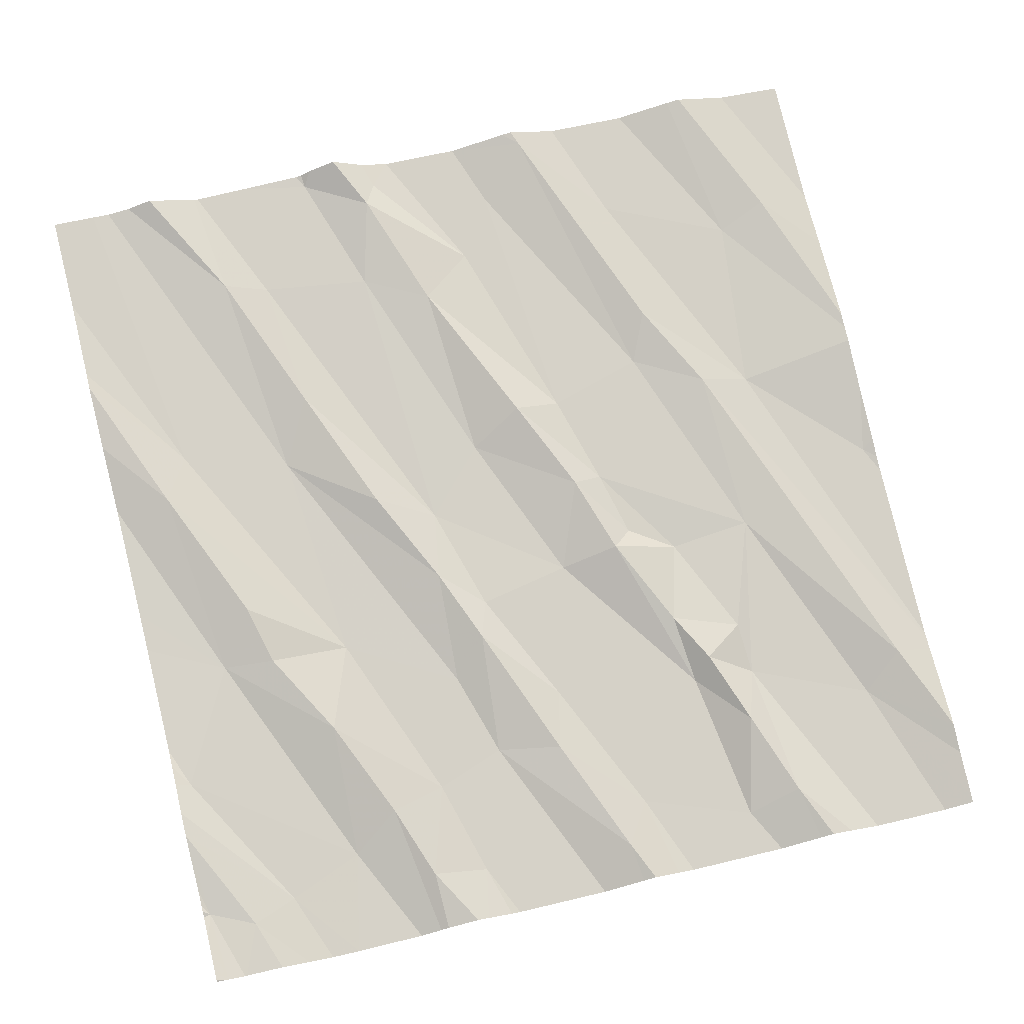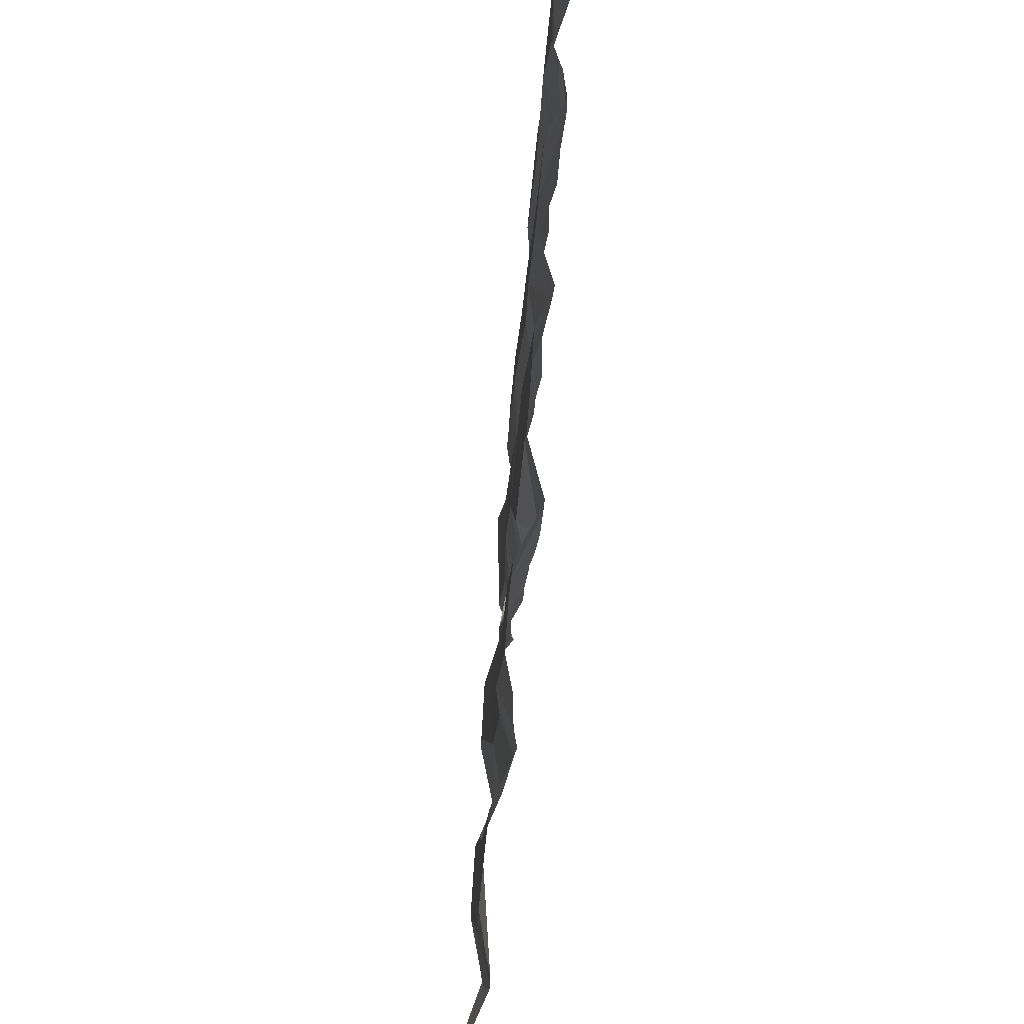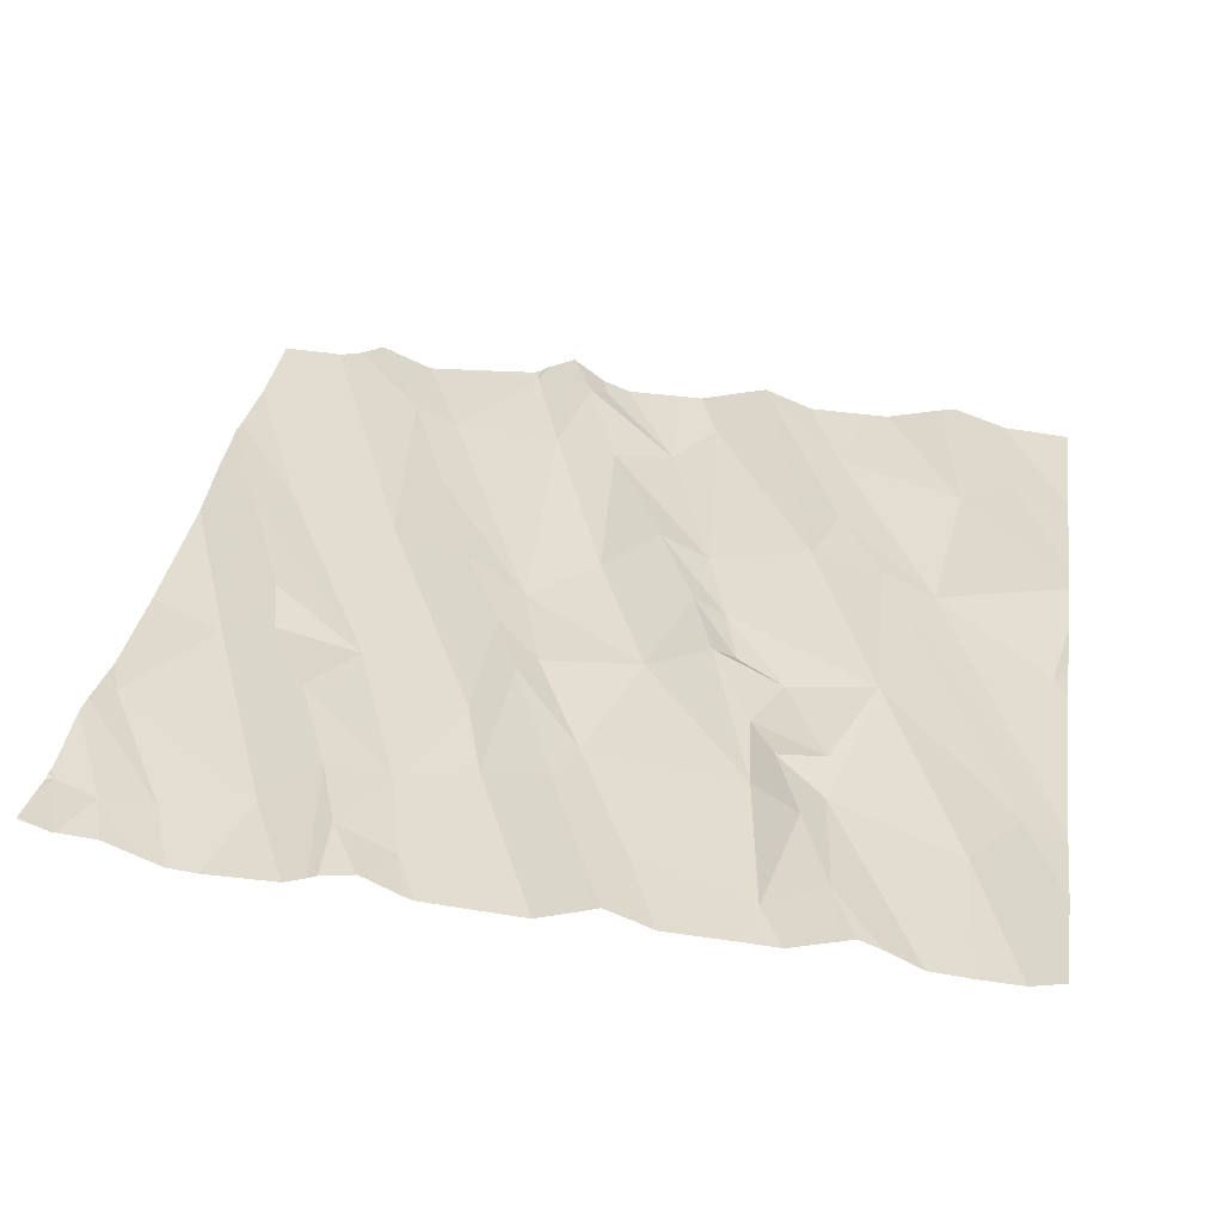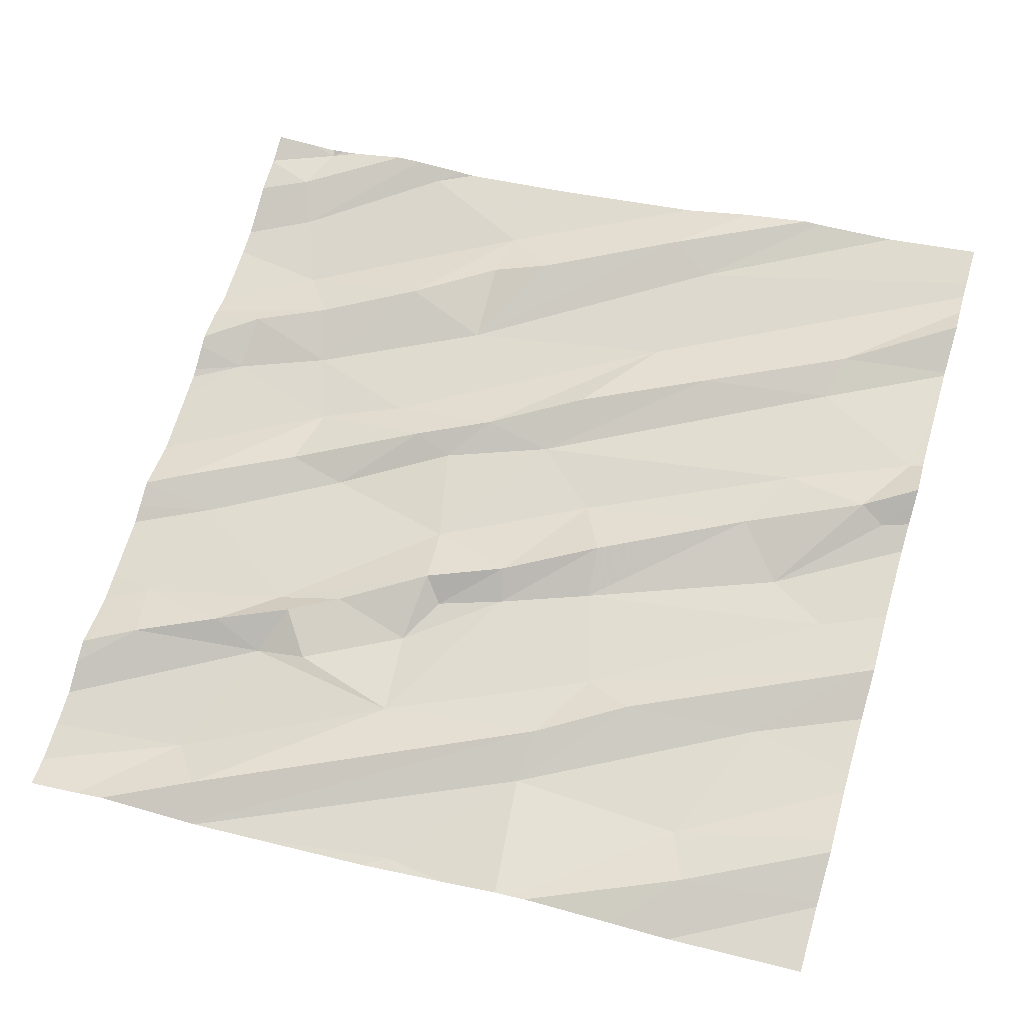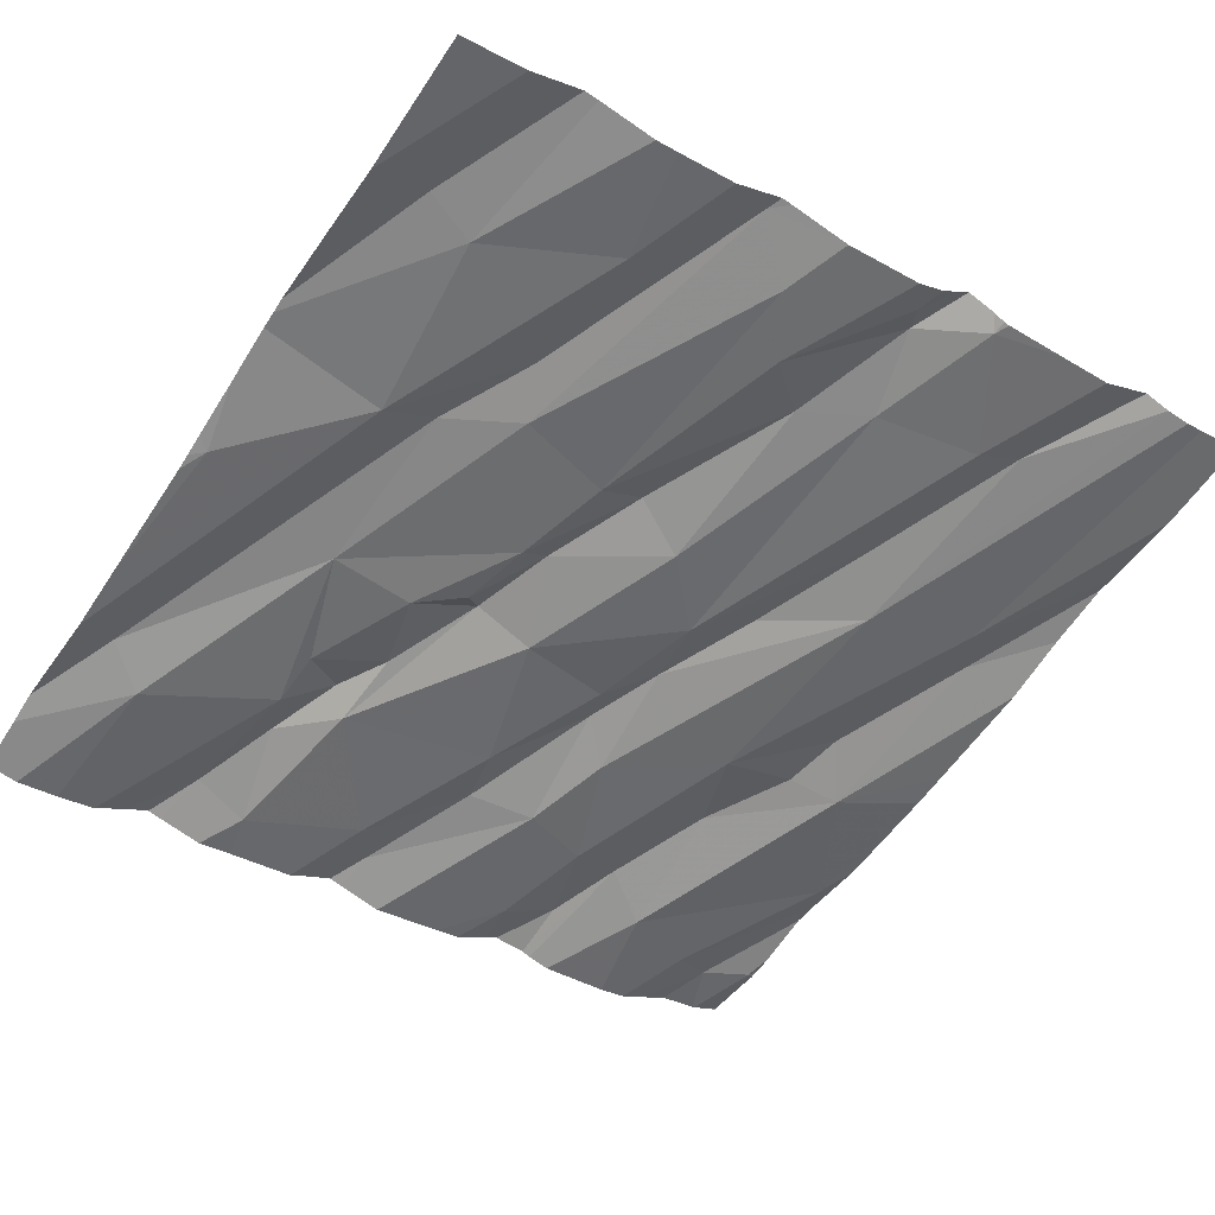
<metadata>
{"format":"obj","ext":"obj","renderer":"f3d","projection":"perspective","resolution":1024,"background":"white","views":[{"elev":71.8,"azim":-103.9,"up":"+Z"},{"elev":-32.2,"azim":-102.3,"up":"+Y"},{"elev":25.3,"azim":-81.4,"up":"+Z"},{"elev":63.5,"azim":16.5,"up":"+Z"},{"elev":-46.9,"azim":56.4,"up":"+Z"}]}
</metadata>
<code>
v -63.57 292.5 501.6
v -63.39 292.5 501.6
v -61.88 292.1 501.8
v -63.23 292.5 501.6
v -62.98 292.5 501.7
v -63.39 290.7 501.5
v -63.46 290.8 501.5
v -61.88 291 501.8
v -63.62 292.5 501.6
v -62.87 290.6 501.6
v -63.61 292.5 501.6
v -63.32 292.5 501.6
v -62.19 290.7 501.7
v -62.89 290.6 501.6
v -62.93 290.6 501.6
v -63.67 291.8 501.5
v -61.88 291.3 501.8
v -61.88 292.1 501.8
v -63.67 291 501.5
v -63.69 291.1 501.5
v -63.47 291.1 501.6
v -63.4 291.7 501.6
v -63.7 291.5 501.5
v -63.6 291.4 501.5
v -61.88 291.3 501.8
v -62.99 291 501.6
v -63.34 291.2 501.5
v -63.35 291 501.5
v -61.88 290.7 501.7
v -61.88 290.9 501.8
v -61.88 291.5 501.8
v -61.88 290.9 501.8
v -62.81 291.4 501.7
v -63 291.4 501.6
v -62.66 291.6 501.7
v -63.3 291.1 501.6
v -63.23 291.1 501.5
v -63.01 291.2 501.6
v -62.8 291.3 501.6
v -63.19 291.2 501.6
v -63.3 291.5 501.6
v -62.8 291.7 501.7
v -62.62 291 501.7
v -62.63 290.9 501.6
v -62.99 291.3 501.6
v -63.04 291.7 501.6
v -62.53 291.1 501.7
v -62.59 291.4 501.7
v -62.94 291.3 501.6
v -63.43 291.6 501.6
v -62.24 290.8 501.7
v -62.6 291.5 501.7
v -62.12 291.1 501.7
v -62.42 291.1 501.7
v -62.03 291.4 501.7
v -62.32 290.6 501.7
v -61.92 291.3 501.8
v -62.53 290.6 501.7
v -62.72 290.6 501.6
v -62.27 291.6 501.8
v -62.16 291.5 501.7
v -62.85 290.6 501.6
v -63.36 290.6 501.5
v -61.88 291.2 501.8
v -63.46 291.9 501.6
v -61.88 291.3 501.8
v -63.57 292.1 501.5
v -61.88 290.7 501.7
v -63.66 291.9 501.6
v -62.6 292.1 501.7
v -62.75 291.9 501.7
v -62.96 291.8 501.7
v -63.13 291.7 501.6
v -63.49 292 501.6
v -63.27 292.1 501.6
v -63.06 292.3 501.6
v -63.32 292.5 501.6
v -63.68 292.4 501.6
v -63.63 292.5 501.6
v -63.64 292.3 501.6
v -61.88 291.5 501.8
v -61.88 291.1 501.8
v -63.21 291.8 501.6
v -63.08 292.2 501.7
v -63.08 292 501.6
v -63.44 292.5 501.6
v -62.95 292.2 501.7
v -62.19 290.6 501.7
v -62.54 292.3 501.7
v -62.64 292.4 501.8
v -62.19 291.8 501.8
v -62.16 292 501.8
v -62.14 292.1 501.8
v -63.37 290.6 501.5
v -61.95 291.7 501.8
v -62.46 292 501.8
v -63.4 290.6 501.5
v -63.21 290.6 501.5
v -61.91 291.9 501.8
v -62 291.7 501.8
v -62.6 290.6 501.6
v -63.67 290.6 501.5
v -63.6 290.6 501.5
v -63.27 292.5 501.6
v -63.79 290.7 501.4
v -63.79 291.7 501.5
v -63.79 291.8 501.5
v -63.79 291.4 501.5
v -63.79 291.4 501.5
v -63.79 291.4 501.5
v -63.79 291.5 501.5
v -63.79 291.3 501.5
v -63.79 290.9 501.5
v -63.79 291 501.5
v -63.79 290.8 501.4
v -63.79 290.7 501.4
v -63.79 291.2 501.5
v -63.79 291.1 501.5
v -63.79 291 501.5
v -63.79 292 501.5
v -63.79 292.2 501.5
v -63.79 291.9 501.5
v -63.79 291.9 501.5
v -63.79 291.8 501.5
v -63.79 291.8 501.5
v -63.79 292.4 501.6
v -63.79 292.3 501.6
v -63.79 292.3 501.5
v -63.79 292.2 501.5
v -63.79 292.5 501.6
v -63.79 292.4 501.6
v -63.79 291.9 501.5
v -61.88 291.6 501.8
v -61.88 291.7 501.8
v -61.88 292 501.8
v -61.88 291.8 501.9
v -61.88 291.7 501.8
v -61.88 291.8 501.8
v -61.88 292.3 501.8
v -61.88 292.2 501.9
v -61.88 292.4 501.8
v -61.88 292.4 501.8
v -61.88 291.9 501.8
v -61.88 291.9 501.8
v -62.56 290.6 501.7
v -61.88 290.6 501.7
v -63.77 290.6 501.4
v -63.79 290.6 501.4
v -63.69 292.5 501.6
v -63.64 292.5 501.6
v -62.47 292.5 501.8
v -62.63 292.5 501.7
v -62.32 292.5 501.8
v -62.89 292.5 501.7
v -62.29 292.5 501.8
v -62.1 292.5 501.8
v -63.79 292.5 501.6
v -63.79 292.5 501.6
v -61.92 292.5 501.8
v -61.88 292.5 501.8
f 103 7 102
f 147 105 148
f 152 76 151
f 151 90 153
f 150 79 9
f 149 79 150
f 155 89 156
f 20 19 21
f 24 23 108
f 110 22 111
f 24 20 27
f 28 21 19
f 139 93 140
f 154 76 152
f 28 19 113
f 138 99 136
f 7 28 115
f 7 26 28
f 137 95 134
f 153 90 89
f 19 20 118
f 27 20 21
f 20 24 112
f 33 35 34
f 36 28 37
f 39 38 26
f 27 36 40
f 21 36 27
f 7 6 26
f 27 41 24
f 35 42 34
f 98 44 63
f 27 40 45
f 34 46 41
f 48 39 47
f 45 38 49
f 23 24 50
f 38 40 37
f 41 27 34
f 33 45 49
f 34 27 45
f 34 45 33
f 39 33 49
f 38 45 40
f 36 37 40
f 26 37 28
f 43 6 97
f 43 26 6
f 26 38 37
f 39 49 38
f 51 44 101
f 47 26 43
f 58 51 145
f 41 50 24
f 21 28 36
f 22 23 50
f 47 39 26
f 33 39 52
f 48 52 39
f 44 51 53
f 43 54 47
f 63 43 94
f 44 10 59
f 81 57 66
f 54 57 47
f 48 47 55
f 60 48 61
f 30 13 32
f 53 57 54
f 54 44 53
f 55 61 48
f 52 35 33
f 35 52 60
f 48 60 52
f 43 44 54
f 57 55 47
f 68 13 56
f 104 77 4
f 61 55 81
f 57 53 64
f 82 51 8
f 147 7 105
f 146 68 88
f 16 22 65
f 136 100 95
f 135 99 143
f 145 51 101
f 22 16 106
f 72 71 70
f 73 46 72
f 74 65 75
f 77 76 5
f 73 50 41
f 79 78 86
f 86 80 2
f 134 95 133
f 42 71 72
f 72 83 73
f 65 69 16
f 41 46 73
f 70 83 72
f 84 75 85
f 75 65 85
f 42 46 34
f 85 83 70
f 80 78 128
f 22 50 73
f 73 83 22
f 83 85 65
f 16 69 122
f 2 77 12
f 130 79 149
f 84 76 75
f 75 76 67
f 74 75 67
f 80 67 77
f 126 79 131
f 67 76 77
f 74 69 65
f 123 74 132
f 133 61 31
f 121 80 129
f 74 67 120
f 101 44 59
f 76 84 87
f 46 42 72
f 85 87 84
f 22 83 65
f 90 76 87
f 76 90 151
f 42 35 91
f 18 92 3
f 95 61 133
f 71 42 96
f 87 85 90
f 70 89 85
f 89 90 85
f 92 93 96
f 3 99 135
f 136 95 137
f 60 100 91
f 99 100 136
f 12 77 104
f 153 89 155
f 99 92 91
f 70 93 139
f 60 91 35
f 89 70 141
f 42 92 96
f 61 95 100
f 60 61 100
f 94 43 97
f 63 44 43
f 71 96 70
f 11 79 1
f 156 142 159
f 70 96 93
f 100 99 91
f 91 92 42
f 88 68 56
f 3 92 99
f 105 7 116
f 106 16 107
f 62 10 14
f 9 79 11
f 107 16 124
f 18 93 92
f 108 23 110
f 109 24 108
f 2 80 77
f 110 23 22
f 25 57 17
f 59 10 62
f 111 22 106
f 112 24 109
f 17 57 64
f 113 19 114
f 58 13 51
f 31 61 81
f 114 19 119
f 115 28 113
f 8 51 30
f 116 7 115
f 29 13 68
f 117 20 112
f 118 20 117
f 119 19 118
f 32 13 29
f 120 67 121
f 56 13 58
f 1 79 86
f 121 67 80
f 122 69 123
f 30 51 13
f 14 10 15
f 123 69 74
f 64 53 82
f 124 16 125
f 82 53 51
f 125 16 122
f 86 78 80
f 126 78 79
f 127 78 126
f 66 57 25
f 15 10 98
f 128 78 127
f 129 80 128
f 98 10 44
f 81 55 57
f 131 79 130
f 132 74 120
f 4 77 5
f 97 6 103
f 140 93 18
f 141 70 139
f 102 7 147
f 142 89 141
f 5 76 154
f 143 99 144
f 144 99 138
f 103 6 7
f 156 89 142
f 157 130 149
f 158 130 157
f 159 142 160

</code>
